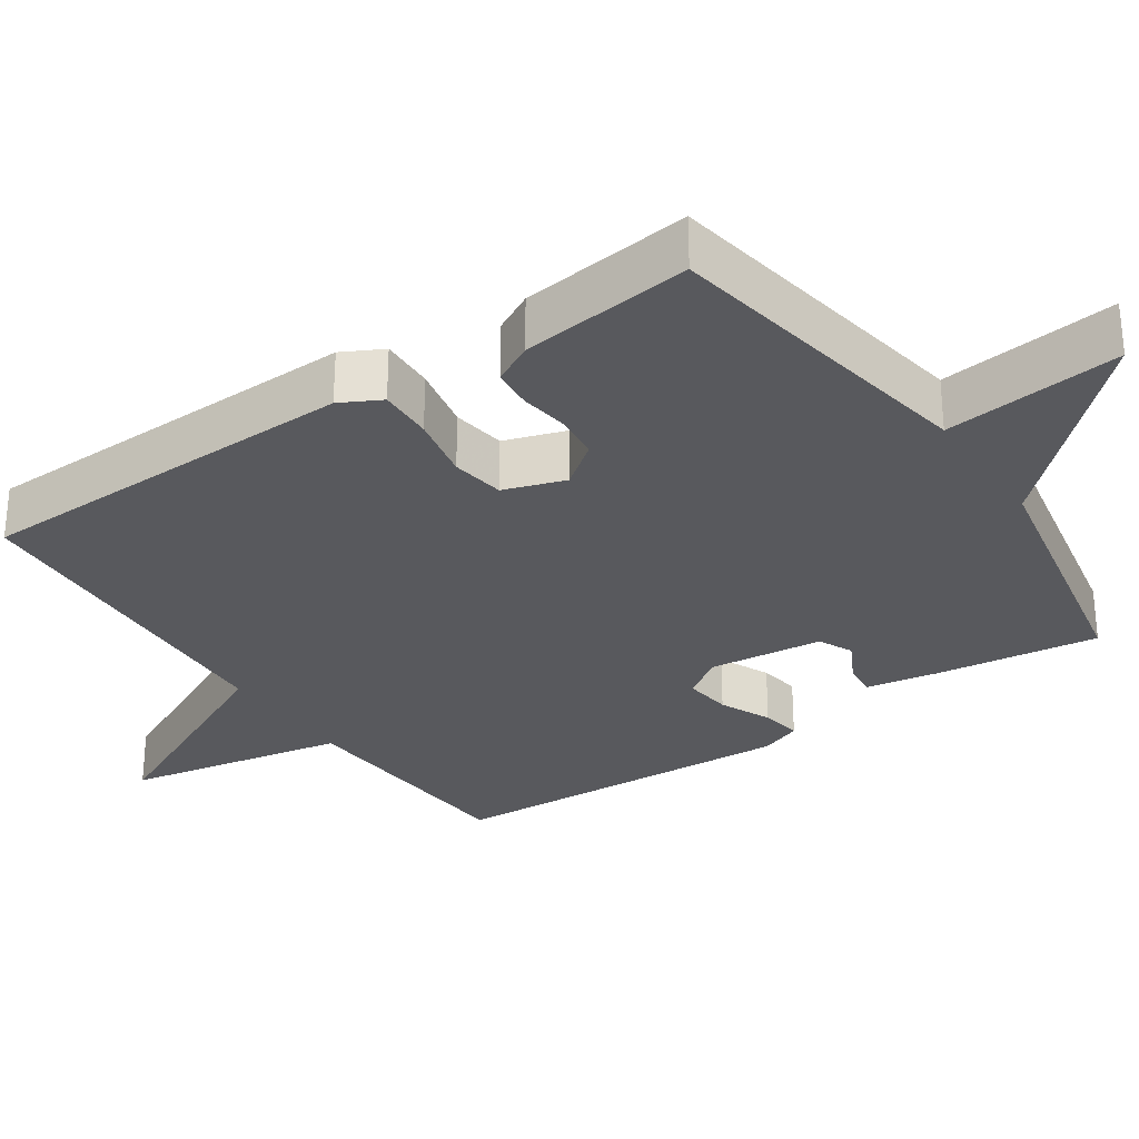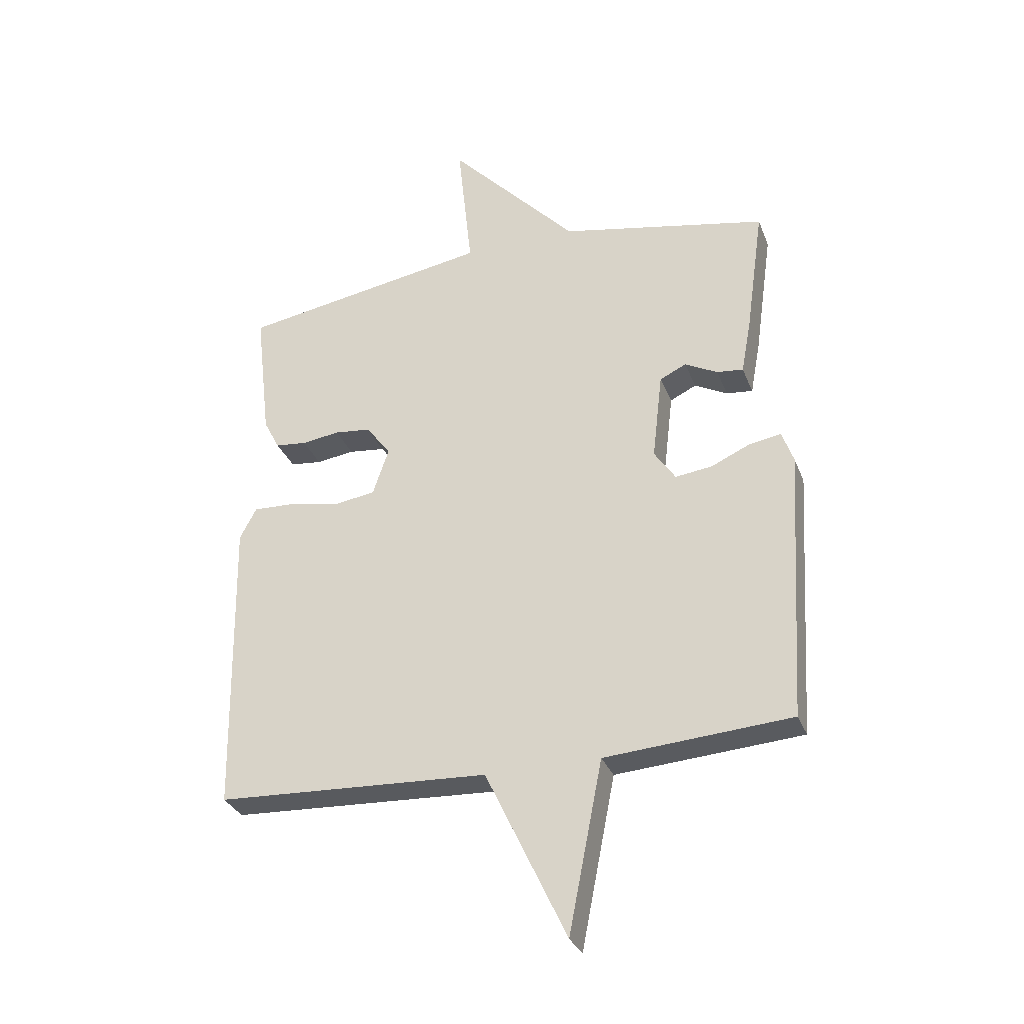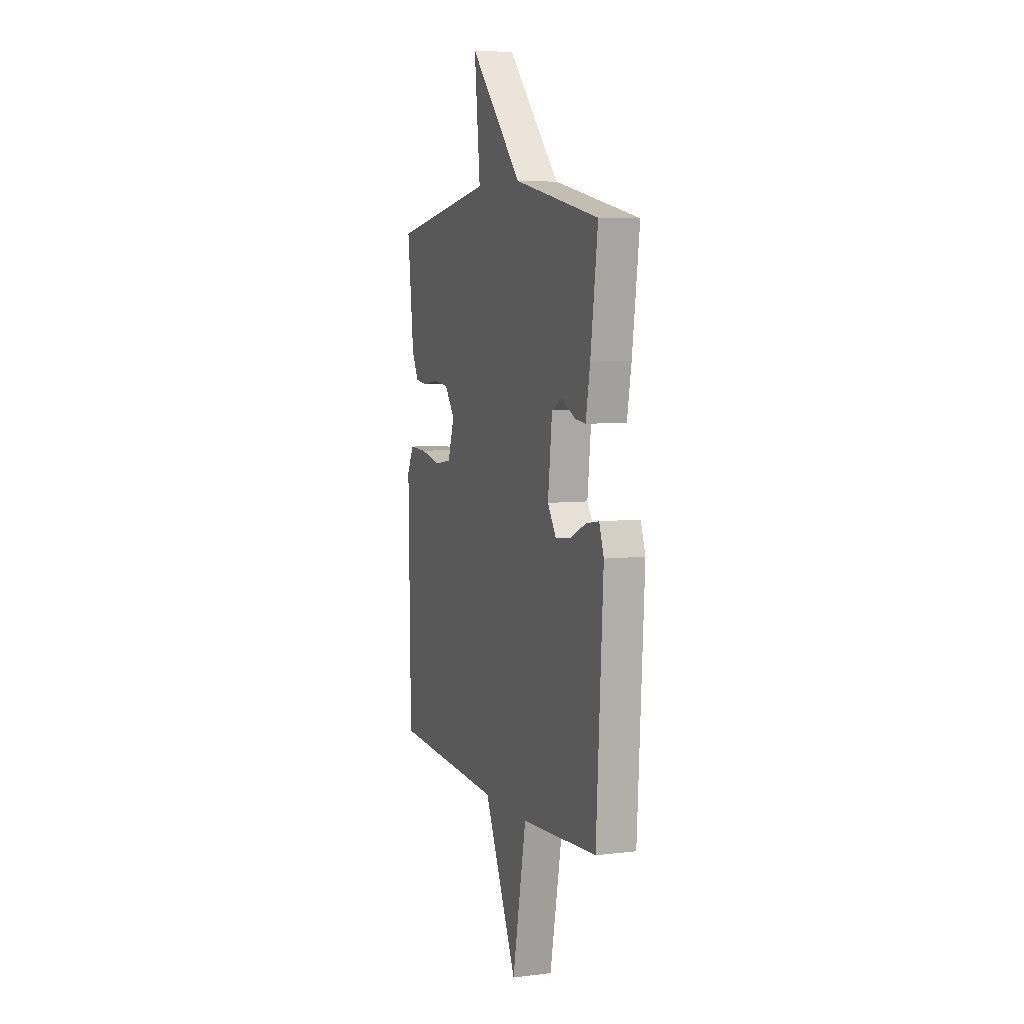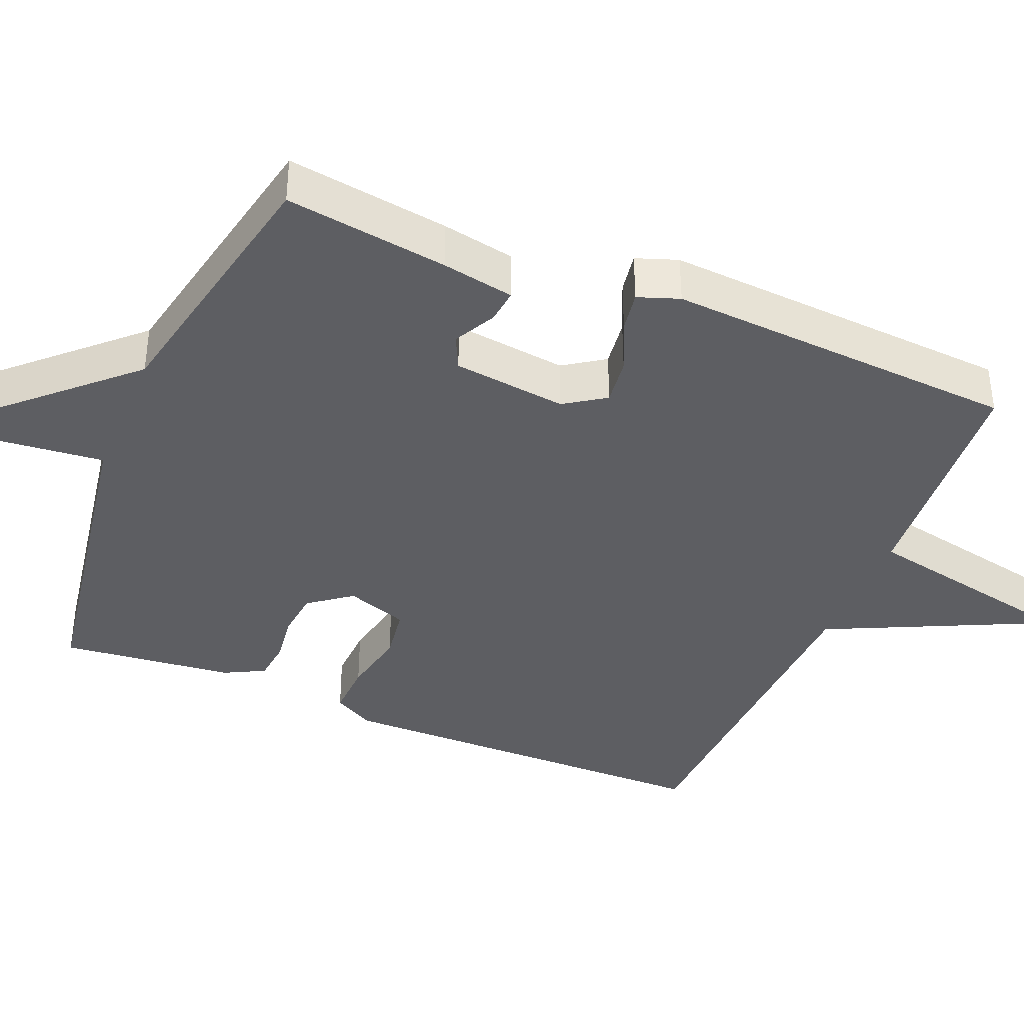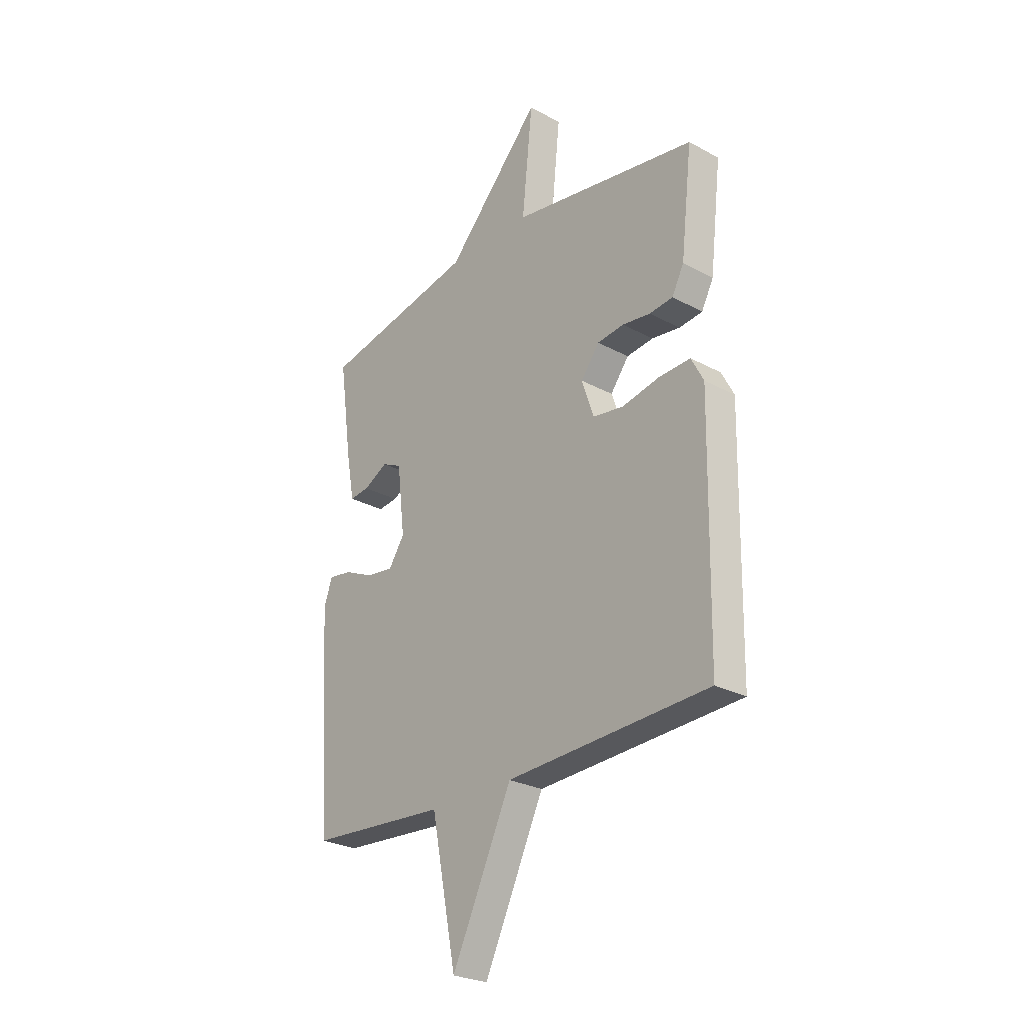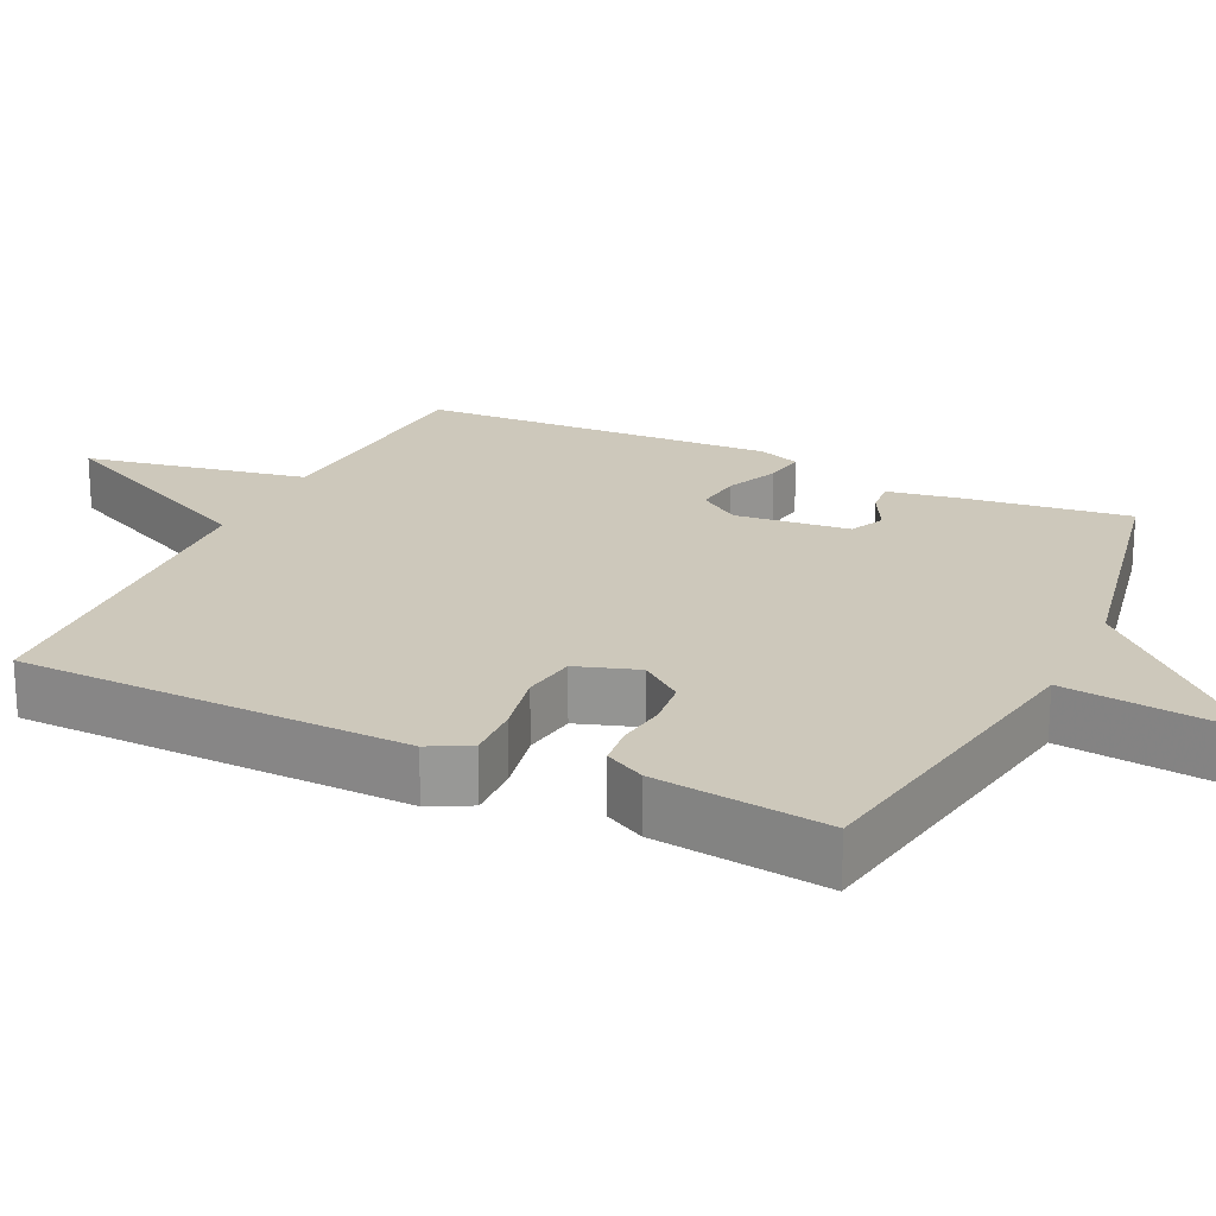
<metadata>
{"format":"obj","ext":"obj","renderer":"f3d","projection":"perspective","resolution":1024,"background":"white","views":[{"elev":-29.8,"azim":-55.6,"up":"+Y"},{"elev":-31.3,"azim":19.1,"up":"+Z"},{"elev":6.1,"azim":70.3,"up":"+Z"},{"elev":-39.4,"azim":67.4,"up":"+Y"},{"elev":-26.5,"azim":-130.4,"up":"+Z"},{"elev":21.8,"azim":-64.4,"up":"+Y"}]}
</metadata>
<code>
v 0.5 0.07 -0.5
v 0.175 0.07 -0.523
v 0.116 0.07 -0.821
v -0.025 0.07 -0.523
v -0.5 0.07 -0.5
v -0.509 0.07 0.024
v -0.48 0.07 0.079
v -0.406 0.07 0.076
v -0.318 0.07 0.058
v -0.246 0.07 0.069
v -0.218 0.07 0.152
v -0.261 0.07 0.209
v -0.324 0.07 0.216
v -0.39 0.07 0.207
v -0.445 0.07 0.213
v -0.473 0.07 0.267
v -0.5 0.07 0.5
v -0.063 0.07 0.573
v -0.088 0.07 0.813
v 0.137 0.07 0.573
v 0.5 0.07 0.5
v 0.469 0.07 0.279
v 0.451 0.07 0.181
v 0.405 0.07 0.186
v 0.348 0.07 0.216
v 0.302 0.07 0.194
v 0.284 0.07 0.04
v 0.321 0.07 -0.015
v 0.385 0.07 -0.007
v 0.454 0.07 0.024
v 0.509 0.07 0.033
v 0.529 0.07 -0.023
v 0.5 0 -0.5
v 0.175 0 -0.523
v 0.116 0 -0.821
v -0.025 0 -0.523
v -0.5 0 -0.5
v -0.509 0 0.024
v -0.48 0 0.079
v -0.406 0 0.076
v -0.318 0 0.058
v -0.246 0 0.069
v -0.218 0 0.152
v -0.261 0 0.209
v -0.324 0 0.216
v -0.39 0 0.207
v -0.445 0 0.213
v -0.473 0 0.267
v -0.5 0 0.5
v -0.063 0 0.573
v -0.088 0 0.813
v 0.137 0 0.573
v 0.5 0 0.5
v 0.469 0 0.279
v 0.451 0 0.181
v 0.405 0 0.186
v 0.348 0 0.216
v 0.302 0 0.194
v 0.284 0 0.04
v 0.321 0 -0.015
v 0.385 0 -0.007
v 0.454 0 0.024
v 0.509 0 0.033
v 0.529 0 -0.023
f 32 1 2
f 31 32 2
f 30 31 2
f 29 30 2
f 28 29 2
f 27 28 2
f 2 3 4
f 27 2 4
f 26 27 4
f 23 24 25
f 22 23 25
f 21 22 25
f 20 21 25
f 20 25 26
f 19 20 26
f 18 19 26
f 16 17 18
f 15 16 18
f 14 15 18
f 13 14 18
f 12 13 18 26
f 11 12 26
f 10 11 26 4
f 7 8 9
f 6 7 9
f 5 6 9
f 4 5 9
f 4 9 10
f 34 33 64
f 34 64 63
f 34 63 62
f 34 62 61
f 34 61 60
f 34 60 59
f 36 35 34
f 36 34 59
f 36 59 58
f 57 56 55
f 57 55 54
f 57 54 53
f 57 53 52
f 58 57 52
f 58 52 51
f 58 51 50
f 50 49 48
f 50 48 47
f 50 47 46
f 50 46 45
f 58 50 45 44
f 58 44 43
f 36 58 43 42
f 41 40 39
f 41 39 38
f 41 38 37
f 41 37 36
f 42 41 36
f 1 33 34 2
f 2 34 35 3
f 3 35 36 4
f 4 36 37 5
f 5 37 38 6
f 6 38 39 7
f 7 39 40 8
f 8 40 41 9
f 9 41 42 10
f 10 42 43 11
f 11 43 44 12
f 12 44 45 13
f 13 45 46 14
f 14 46 47 15
f 15 47 48 16
f 16 48 49 17
f 17 49 50 18
f 18 50 51 19
f 19 51 52 20
f 20 52 53 21
f 21 53 54 22
f 22 54 55 23
f 23 55 56 24
f 24 56 57 25
f 25 57 58 26
f 26 58 59 27
f 27 59 60 28
f 28 60 61 29
f 29 61 62 30
f 30 62 63 31
f 31 63 64 32
f 32 64 33 1

</code>
